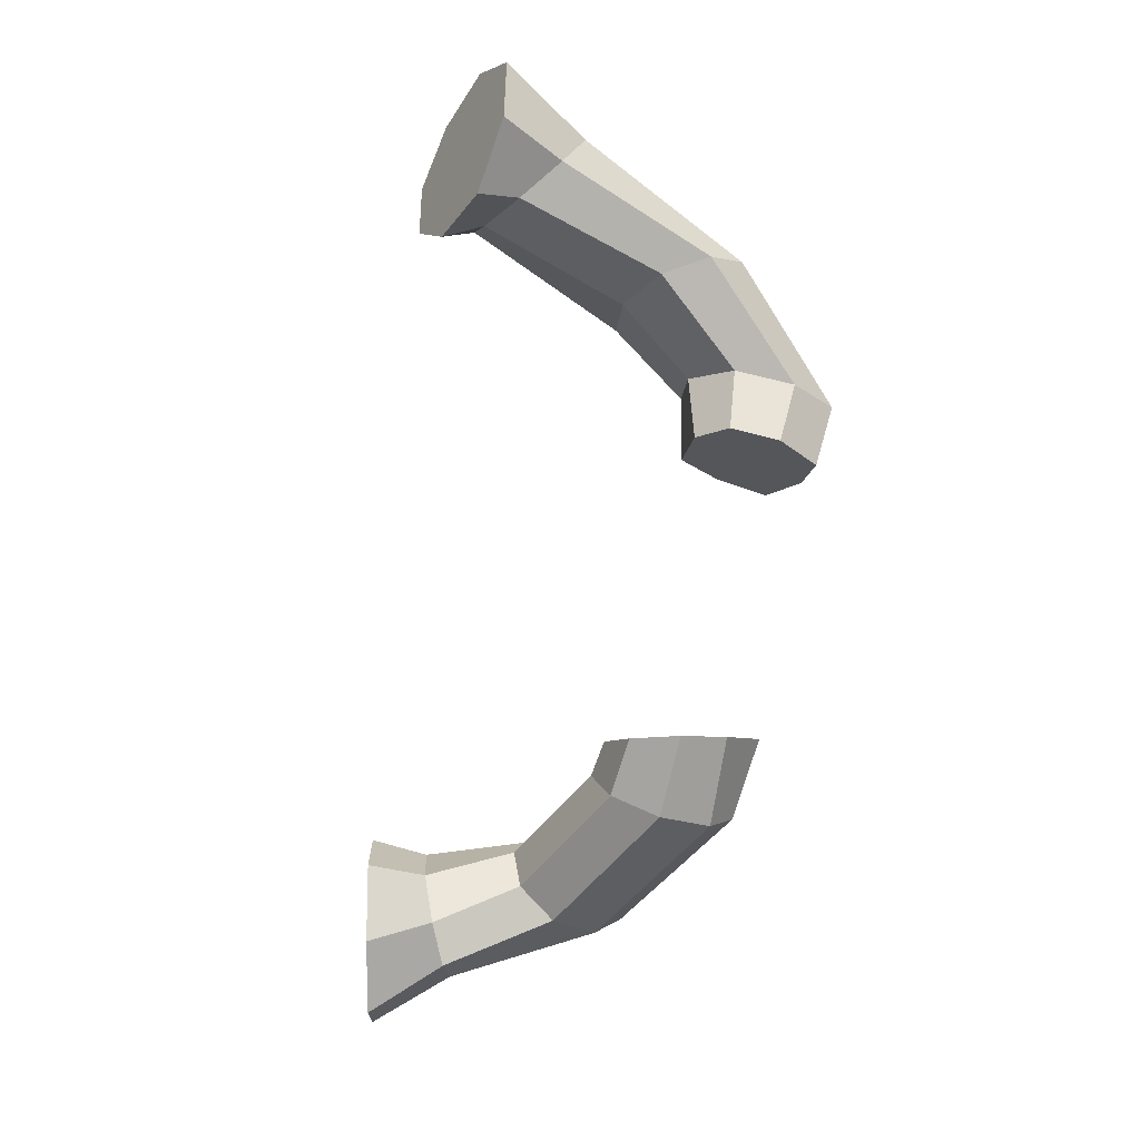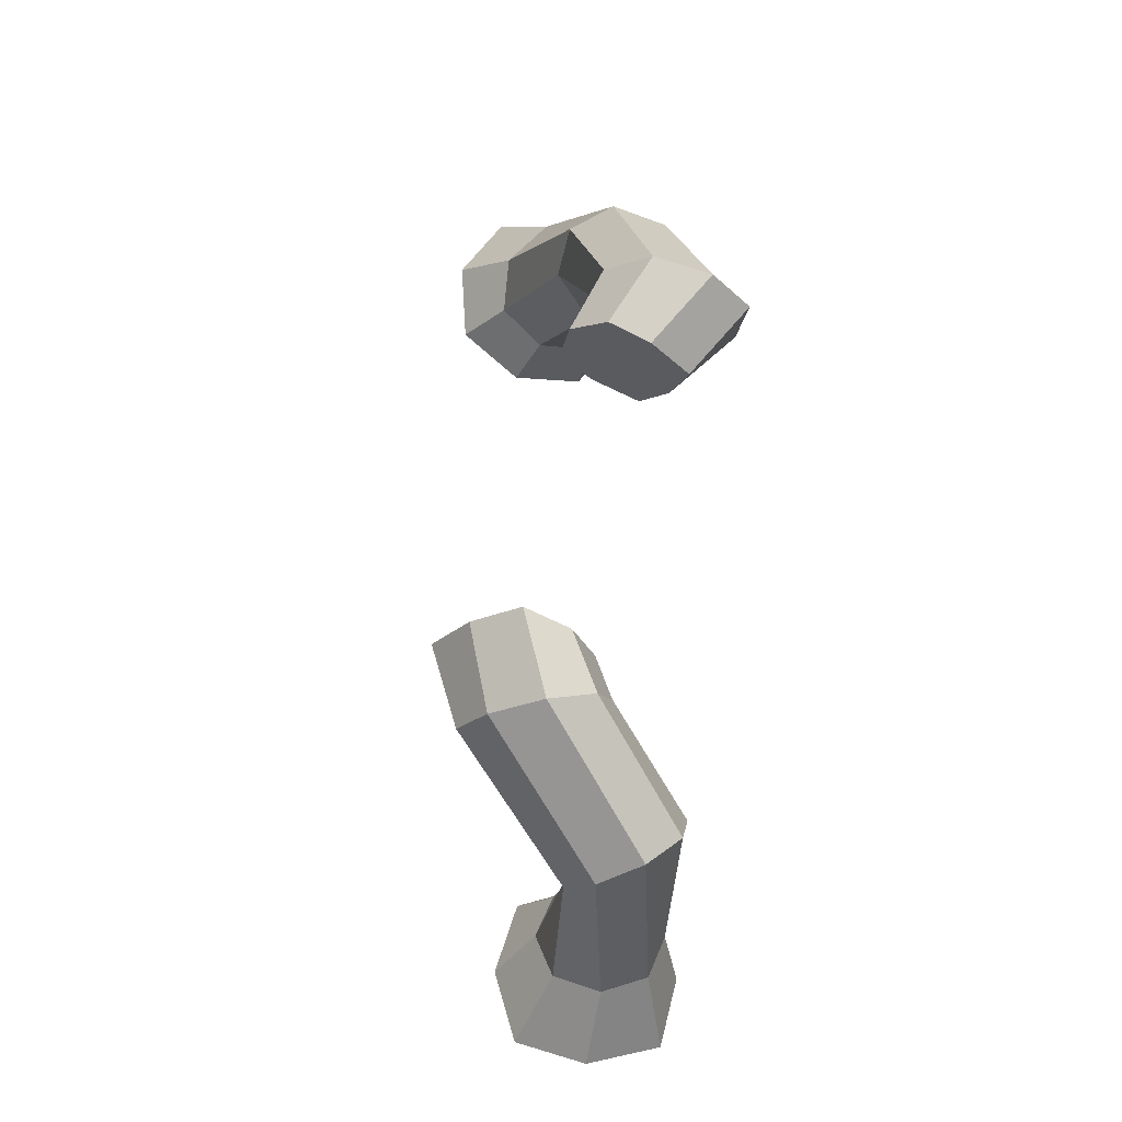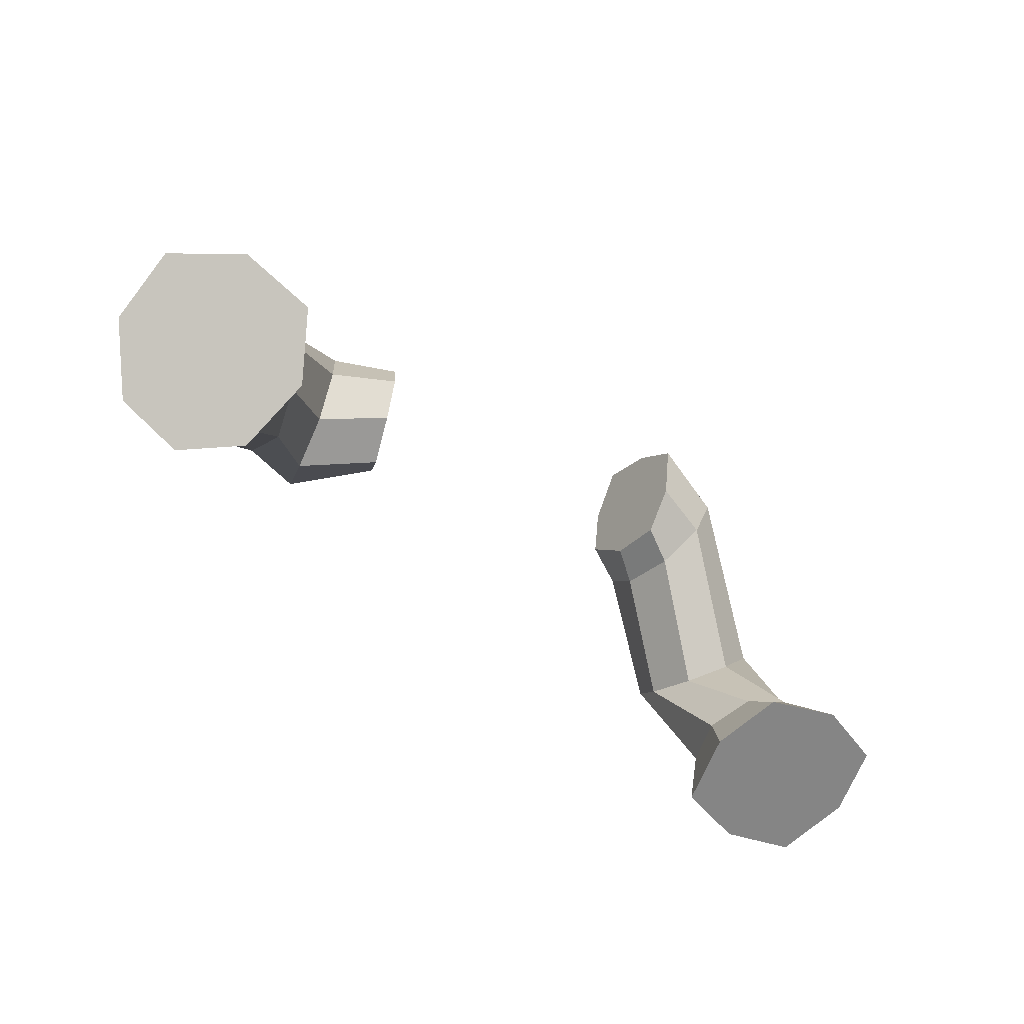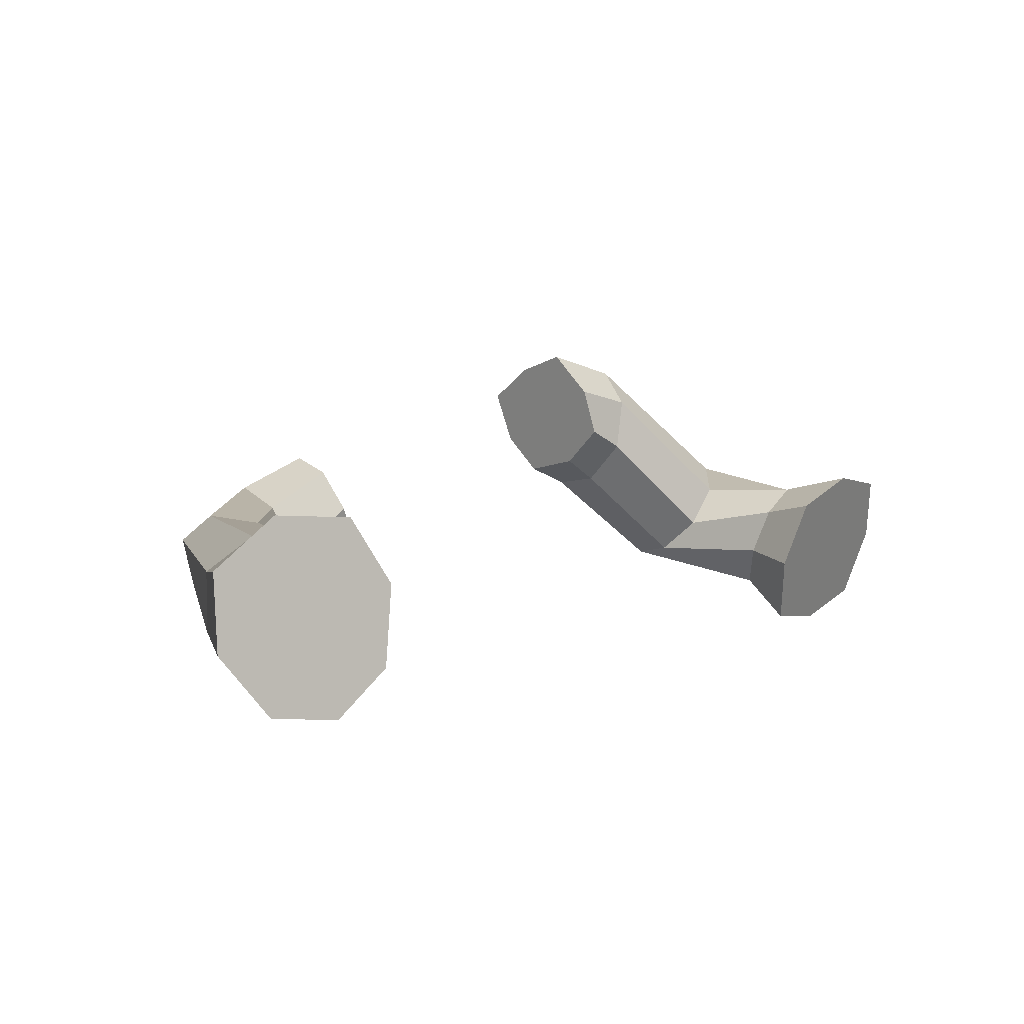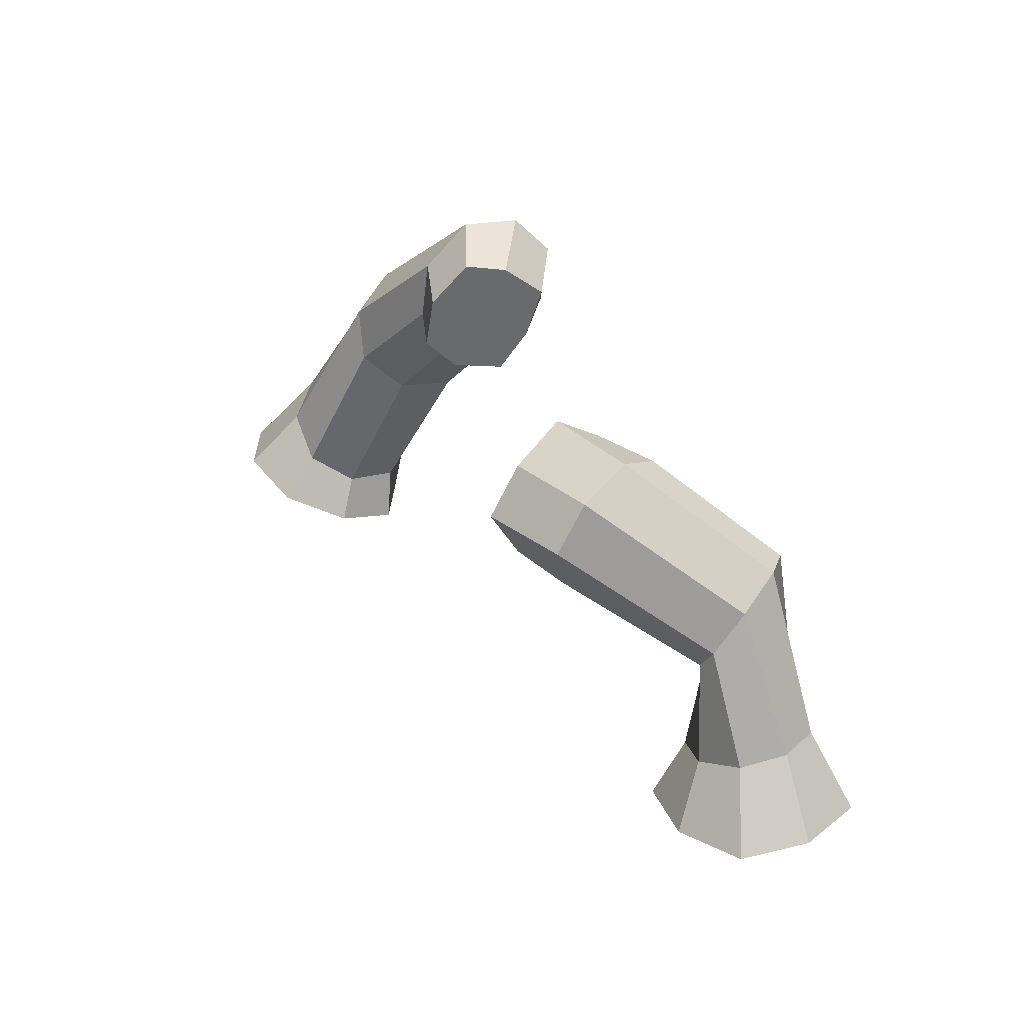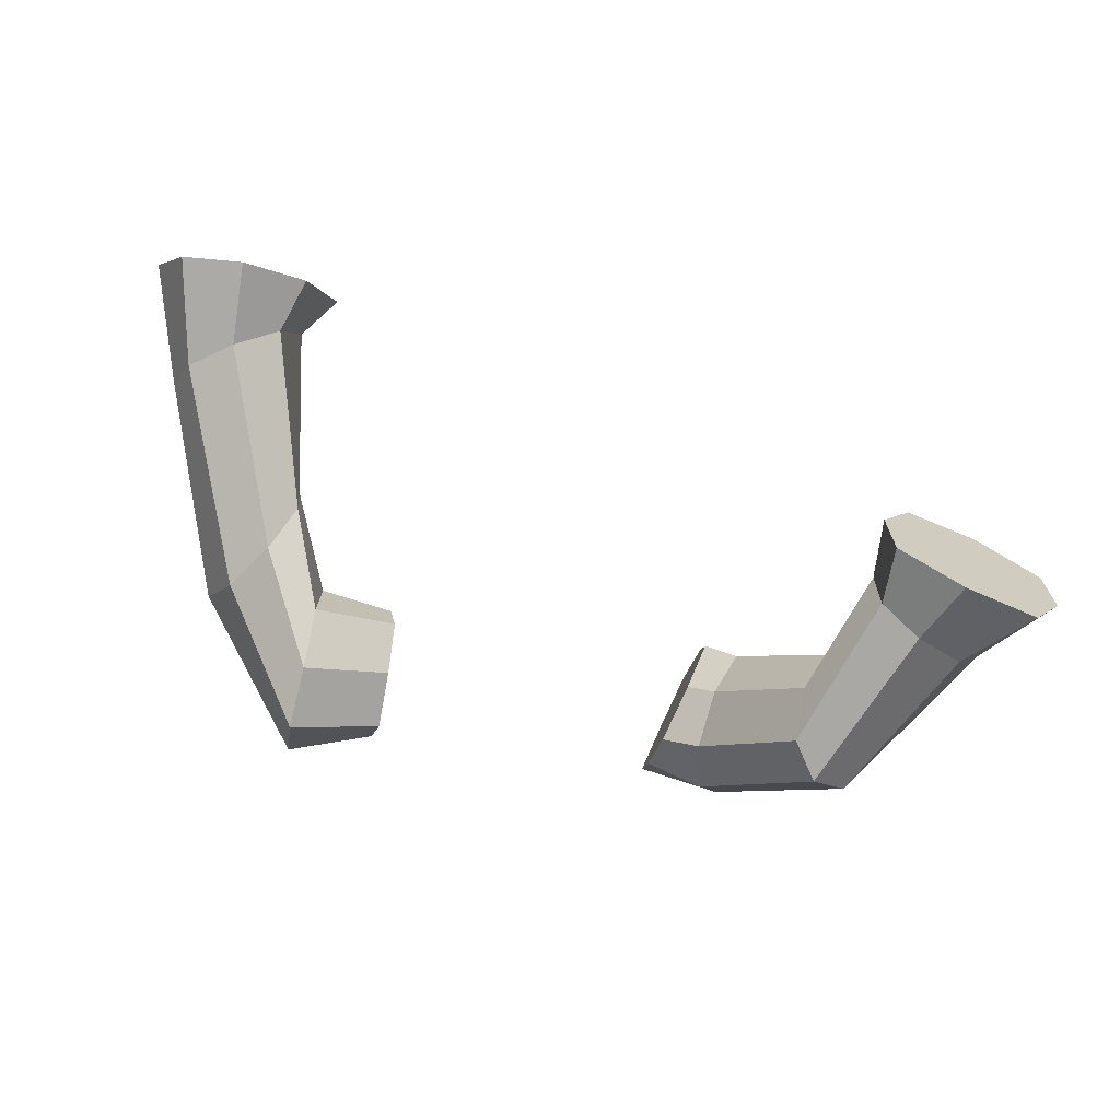
<metadata>
{"format":"obj","ext":"obj","renderer":"f3d","projection":"perspective","resolution":1024,"background":"white","views":[{"elev":71.9,"azim":101.3,"up":"+Z"},{"elev":68.4,"azim":105.7,"up":"+Y"},{"elev":-64.8,"azim":-22.0,"up":"+Y"},{"elev":34.5,"azim":-35.8,"up":"+Z"},{"elev":38.6,"azim":71.3,"up":"+Y"},{"elev":-67.9,"azim":-11.7,"up":"+Z"}]}
</metadata>
<code>
o COLOR_ME.008
v 0.386 0.5377 -0.07839
v 0.3936 0.4782 -0.03822
v 0.4751 0.4953 -0.03599
v 0.4361 0.5572 -0.07243
v 0.4799 0.582 -0.1577
v 0.546 0.5073 -0.1605
v 0.5052 0.497 -0.2341
v 0.4496 0.5738 -0.2025
v 0.1831 0.8709 0.008923
v 0.2008 0.8348 0.06096
v 0.2896 0.8352 0.01571
v 0.2658 0.8592 -0.03881
v 0.2386 0.833 -0.08411
v 0.1811 0.8377 -0.04132
v 0.2247 0.7334 0.06878
v 0.2186 0.7861 0.09841
v 0.3048 0.6986 -0.2017
v 0.3058 0.6512 -0.1681
v 0.2311 0.7225 -0.06382
v 0.2232 0.7773 -0.09665
v 0.3745 0.6425 -0.09485
v 0.4763 0.5759 -0.1036
v 0.4047 0.6859 -0.09522
v 0.2974 0.7804 0.04853
v 0.205 0.7363 -0.0335
v 0.1865 0.791 -0.06781
v 0.3557 0.5295 -0.1231
v 0.3335 0.6262 -0.1237
v 0.3761 0.7582 -0.1732
v 0.4038 0.7332 -0.1289
v 0.4247 0.4802 -0.2324
v 0.3995 0.5543 -0.2085
v 0.5448 0.5089 -0.07967
v 0.354 0.4663 -0.1926
v 0.3537 0.4682 -0.1078
v 0.3593 0.5356 -0.1773
v 0.2549 0.6985 -0.009306
v 0.222 0.7062 0.02168
v 0.2821 0.7247 0.03599
v 0.3351 0.742 -0.2021
f 1 2 3 4
f 5 6 7 8
f 9 10 11 12
f 13 14 9 12
f 15 16 10
f 17 18 19 20
f 21 4 22 23
f 11 10 16 24
f 20 19 25 26
f 18 27 1 28
f 29 30 5 8
f 8 7 31 32
f 4 3 33 22
f 34 35 27 36
f 32 31 34 36
f 27 35 2 1
f 35 34 31 7 6 33 3 2
f 25 19 37 38
f 38 37 39 15
f 30 11 24 23
f 17 20 13 40
f 28 1 4 21
f 15 39 24 16
f 40 13 12 29
f 20 26 14 13
f 33 6 5 22
f 9 14 10
f 14 26 25
f 10 14 25
f 25 38 15
f 10 25 15
f 32 40 29 8
f 37 28 21 39
f 36 17 40 32
f 5 30 23 22
f 12 11 30 29
f 19 18 28 37
f 39 21 23 24
f 36 27 18 17
o COLOR_ME.002_COLOR_ME.007
v -0.3187 0.5044 0.1846
v -0.3683 0.542 0.1916
v -0.3735 0.4774 0.2568
v -0.2923 0.4649 0.2286
v -0.4179 0.5583 0.157
v -0.4546 0.4629 0.2296
v -0.3228 0.7112 -0.04874
v -0.3485 0.7491 -0.004594
v -0.2266 0.8822 -0.08195
v -0.2277 0.8313 -0.1261
v -0.353 0.7548 0.05826
v -0.2277 0.8878 -0.0159
v -0.1433 0.8802 0.009964
v -0.1374 0.869 -0.03859
v -0.1314 0.8318 -0.0836
v -0.1474 0.8345 0.05296
v -0.1474 0.7768 0.06254
v -0.1425 0.7393 0.02728
v -0.1355 0.7284 -0.03102
v -0.1325 0.7738 -0.06427
v -0.2226 0.7187 0.001847
v -0.2247 0.713 -0.06549
v -0.2247 0.7695 0.04471
v -0.2965 0.669 0.1081
v -0.2708 0.6311 0.064
v -0.2662 0.6254 0.001146
v -0.2246 0.7614 -0.1162
v -0.2888 0.6601 -0.04386
v -0.2246 0.8394 0.03612
v -0.3304 0.7201 0.1033
v -0.4141 0.5003 0.04625
v -0.3683 0.4637 0.0387
v -0.3735 0.3744 0.05571
v -0.4431 0.3895 0.08283
v -0.3225 0.4484 0.07286
v -0.3039 0.3887 0.08324
v -0.4339 0.5392 0.09654
v -0.4773 0.4253 0.1565
v -0.2697 0.4264 0.156
v -0.3027 0.4665 0.1338
f 41 42 43 44
f 42 45 46 43
f 47 48 49 50
f 48 51 52 49
f 49 52 53 54
f 50 49 54 55
f 54 53 56 57 58 59 60 55
f 59 58 61 62
f 58 57 63 61
f 61 63 64 65
f 62 61 65 66
f 47 50 67 68
f 50 55 60 67
f 67 60 59 62
f 68 67 62 66
f 53 52 69 56
f 52 51 70 69
f 69 70 64 63
f 56 69 63 57
f 71 72 73 74
f 72 75 76 73
f 45 77 78 46
f 77 71 74 78
f 74 73 76 79 44 43 46 78
f 75 80 79 76
f 80 41 44 79
f 71 77 48 47
f 65 80 75 66
f 66 75 72 68
f 48 77 45 51
f 51 45 42 70
f 68 72 71 47
f 70 42 41 64
f 41 80 65 64

</code>
